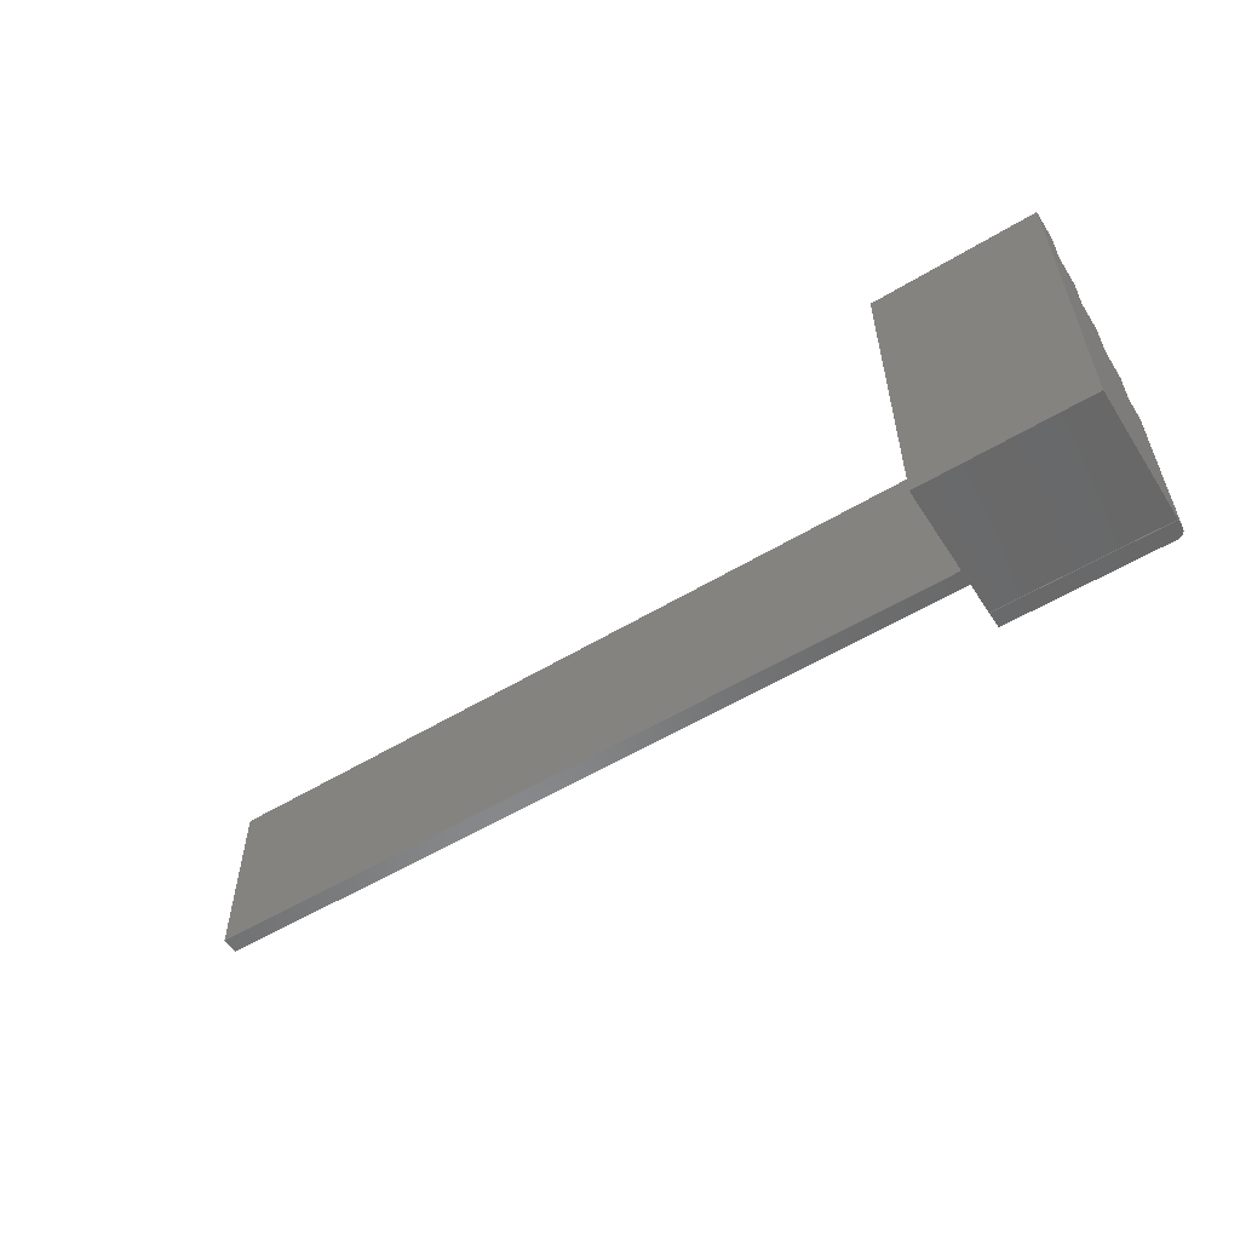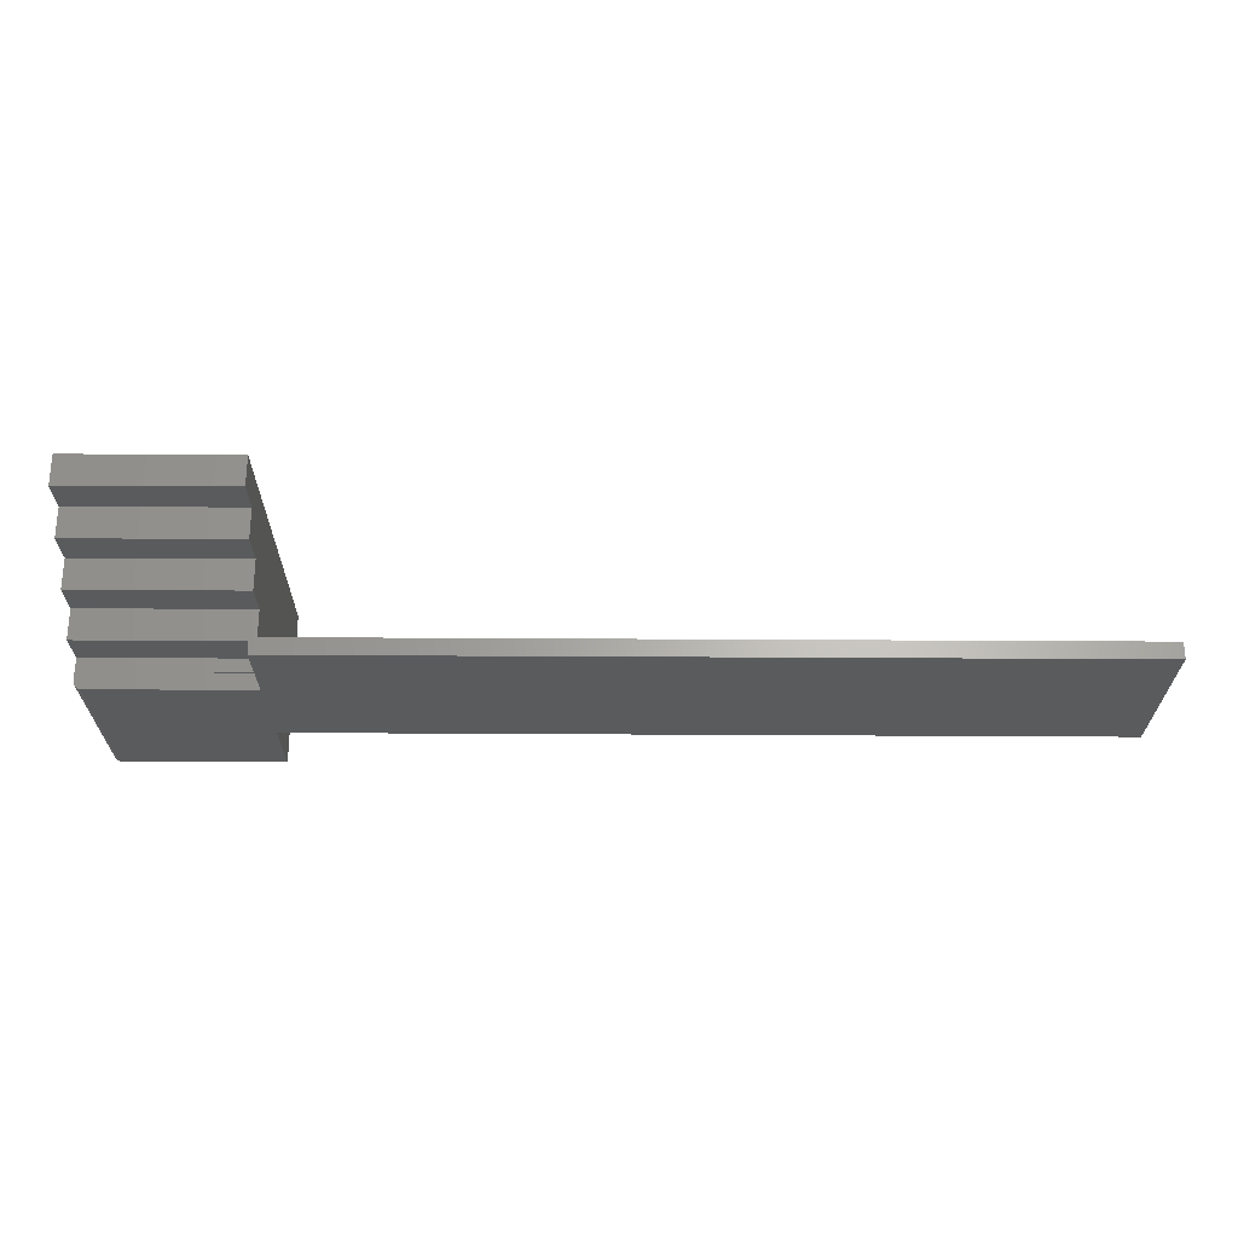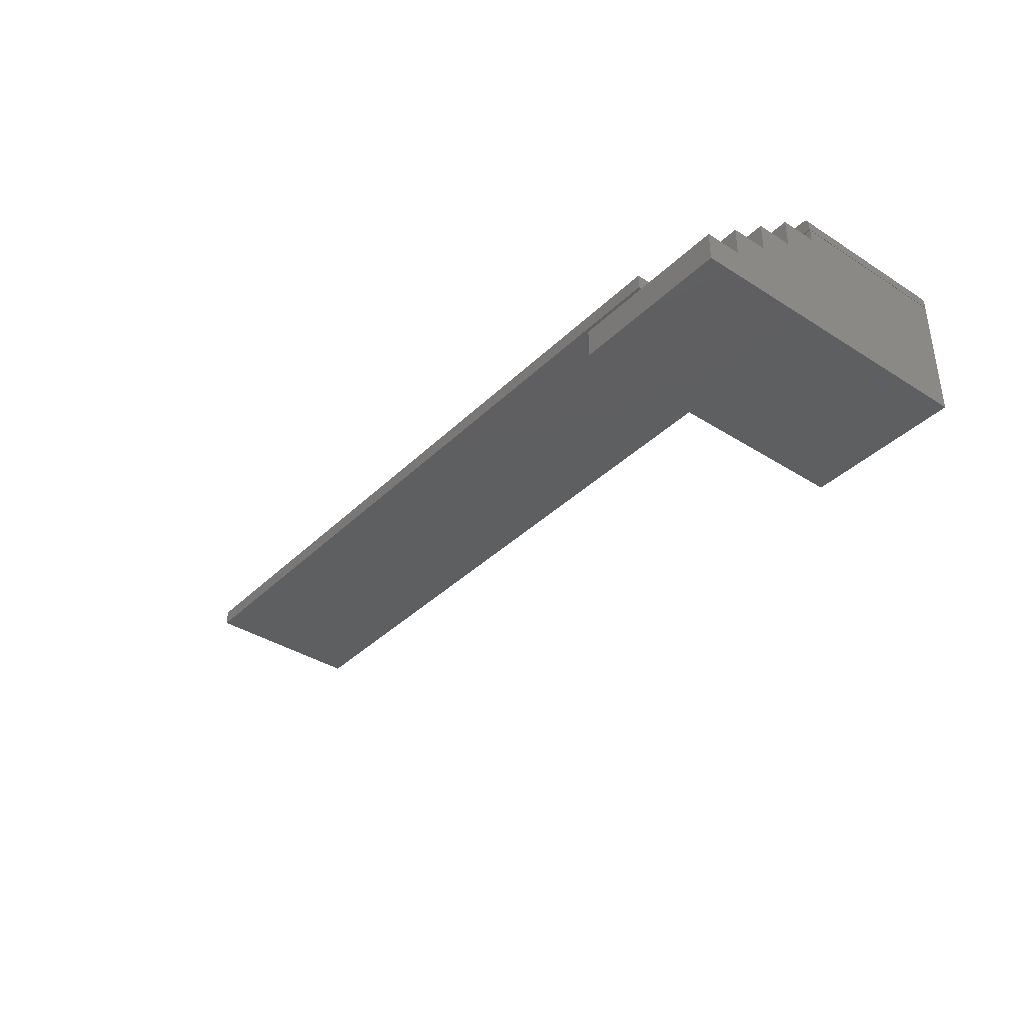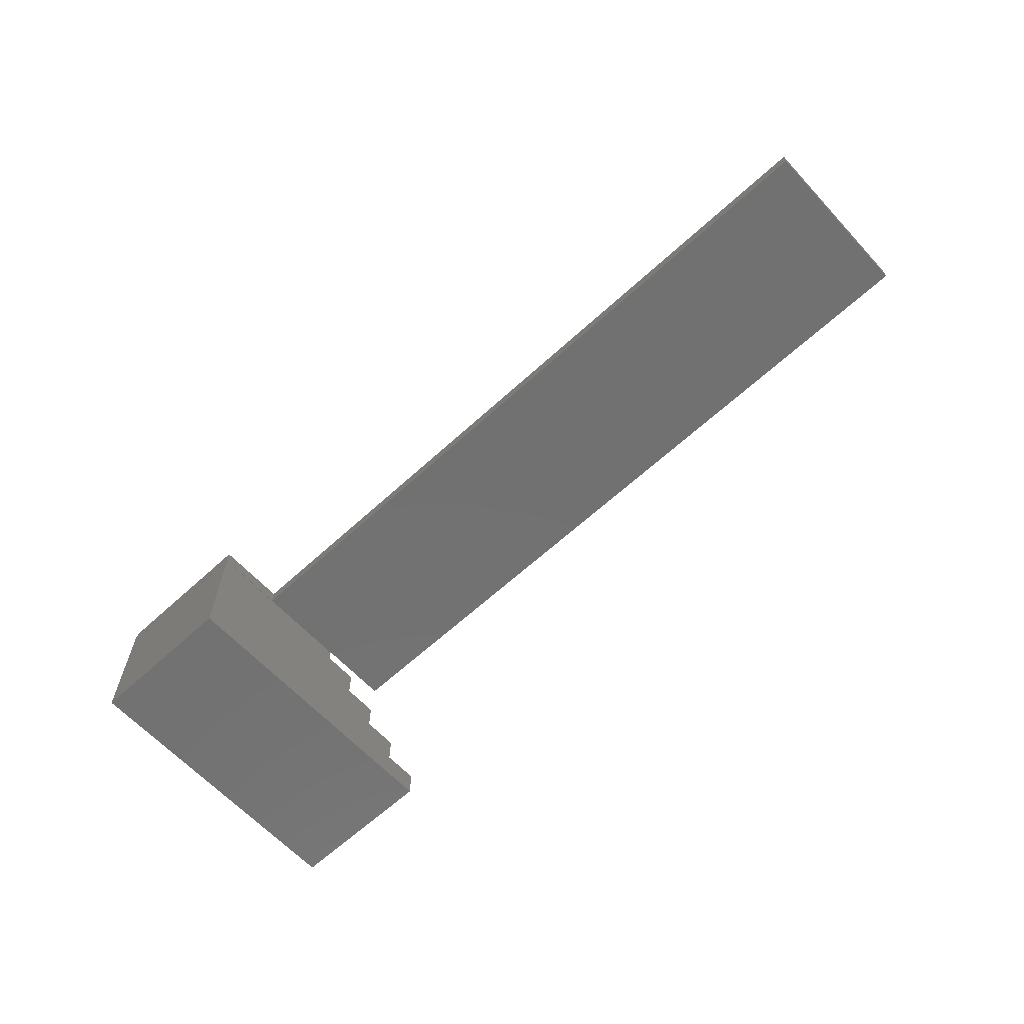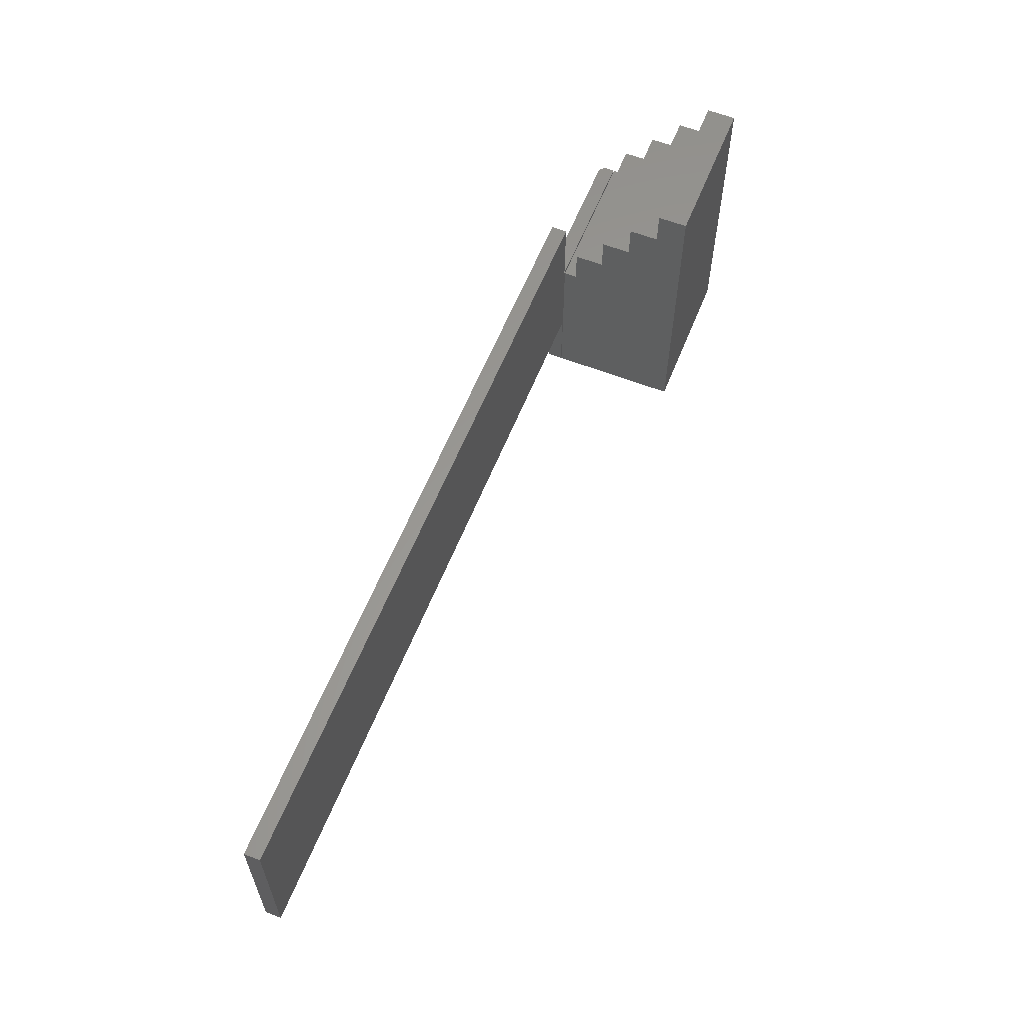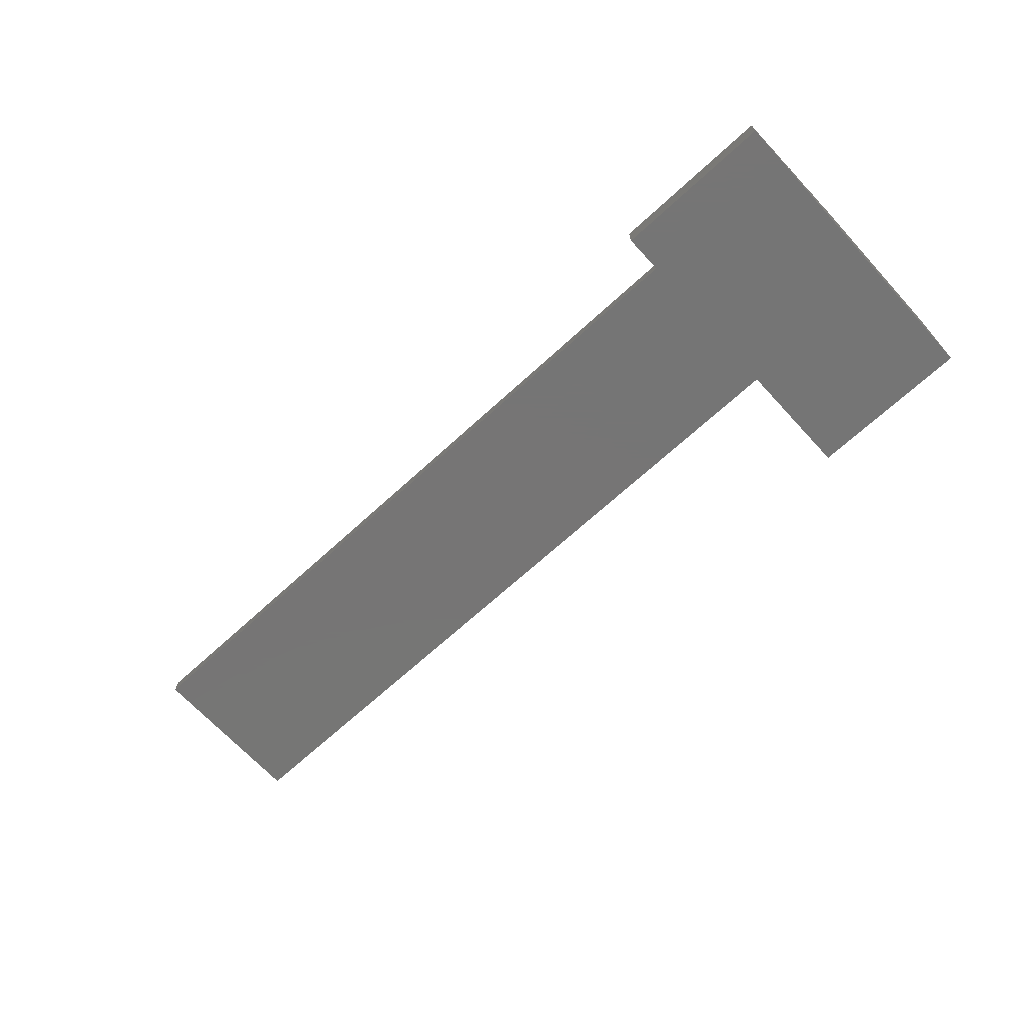
<metadata>
{"format":"stl","ext":"stl","renderer":"f3d","projection":"perspective","resolution":1024,"background":"white","views":[{"elev":-55.4,"azim":-147.6,"up":"+Y"},{"elev":65.0,"azim":0.3,"up":"+Y"},{"elev":-37.5,"azim":-129.2,"up":"+Z"},{"elev":-63.4,"azim":42.8,"up":"+Z"},{"elev":60.2,"azim":111.8,"up":"+Y"},{"elev":-67.9,"azim":-137.4,"up":"+Z"}]}
</metadata>
<code>
# stl→obj: 60 verts, 112 faces
v -1.062 0.3047 -0.2313
v -1.062 0.3047 -0.2891
v -1.062 -0.04811 -0.2891
v -1.062 -0.3047 -0.2891
v -1.062 -0.3047 -0.03248
v -1.062 0.02245 -0.03248
v -1.062 0.02245 -0.05814
v -1.062 0.09301 -0.05814
v -1.062 0.09301 -0.1159
v -1.062 0.1636 -0.1159
v -1.062 0.1636 -0.1736
v -1.062 0.2341 -0.1736
v -1.062 0.2341 -0.2313
v -0.75 -0.04811 -0.2891
v -0.75 0.3047 -0.2891
v -0.75 0.3047 -0.2313
v -0.75 -0.3047 -0.2891
v -0.75 0.2341 -0.2313
v -0.75 0.2341 -0.1736
v -0.75 0.1636 -0.1736
v -0.75 0.1636 -0.1159
v -0.75 0.09301 -0.1159
v -0.75 0.09301 -0.05814
v -0.75 0.02245 -0.05814
v -0.75 0.02245 -0.03248
v -0.75 -0.3047 -0.03248
v -1.047 -0.04564 -0.0001645
v -1.05 0.02344 -0.0004647
v -1.047 -0.3047 -0.0001645
v -1.047 0.02344 -0.0001645
v -1.062 0.02344 -0.01579
v -1.062 -0.3047 -0.01579
v -1.062 0.02344 -0.01274
v -1.062 -0.3047 -0.01274
v -1.061 0.02344 -0.00981
v -1.061 -0.3047 -0.00981
v -1.06 0.02344 -0.007109
v -1.06 -0.3047 -0.007109
v -1.058 0.02344 -0.004741
v -1.058 -0.3047 -0.004741
v -1.056 0.02344 -0.002798
v -1.056 -0.3047 -0.002798
v -1.053 0.02344 -0.001354
v -1.053 -0.3047 -0.001354
v -1.05 -0.3047 -0.0004647
v -1.062 -0.3047 -0.03125
v -1.062 0.02344 -0.03125
v -0.75 -0.3047 -0.03125
v -0.75 -0.3047 -0.0001645
v -0.75 -0.04564 -0.0001645
v -0.75 -0.1641 -0.0001645
v -0.75 0.02344 -0.0001645
v -0.75 0.02344 -0.03125
v 0.75 -0.1641 -0.03125
v -0.75 0.1675 -0.03125
v 0.75 0.1675 -0.03125
v -0.75 -0.1641 -0.03125
v -0.75 0.1675 0
v 0.75 -0.1641 0
v 0.75 0.1675 0
f 1 2 3
f 4 5 6
f 4 6 7
f 4 7 8
f 4 8 9
f 4 9 10
f 4 10 11
f 4 11 12
f 4 12 13
f 4 13 1
f 4 1 3
f 14 15 16
f 17 14 16
f 17 16 18
f 17 18 19
f 17 19 20
f 17 20 21
f 17 21 22
f 17 22 23
f 17 23 24
f 17 24 25
f 17 25 26
f 26 5 17
f 17 5 4
f 6 5 25
f 25 5 26
f 24 7 25
f 25 7 6
f 23 8 24
f 24 8 7
f 22 9 23
f 23 9 8
f 21 10 22
f 22 10 9
f 20 11 21
f 21 11 10
f 19 12 20
f 20 12 11
f 18 13 19
f 19 13 12
f 16 1 18
f 18 1 13
f 15 2 16
f 16 2 1
f 3 2 14
f 14 2 15
f 4 3 17
f 17 3 14
f 27 28 29
f 27 30 28
f 31 32 33
f 33 32 34
f 33 34 35
f 35 34 36
f 35 36 37
f 37 36 38
f 37 38 39
f 39 38 40
f 39 40 41
f 41 40 42
f 41 42 43
f 43 42 44
f 43 44 28
f 28 44 45
f 28 45 29
f 46 32 47
f 47 32 31
f 36 34 32
f 46 48 49
f 46 49 29
f 46 29 45
f 46 45 44
f 46 44 42
f 46 42 40
f 46 40 38
f 46 38 36
f 46 36 32
f 50 27 51
f 51 27 29
f 51 29 49
f 30 27 52
f 52 27 50
f 33 37 31
f 33 35 37
f 37 39 41
f 52 53 30
f 47 31 37
f 47 37 41
f 47 41 43
f 47 43 28
f 47 28 30
f 47 30 53
f 54 55 56
f 55 54 53
f 53 54 57
f 53 57 47
f 47 57 48
f 47 48 46
f 48 57 49
f 49 57 51
f 55 53 58
f 58 53 52
f 59 60 58
f 59 58 52
f 59 52 50
f 59 50 51
f 57 54 51
f 51 54 59
f 56 55 60
f 60 55 58
f 54 56 59
f 59 56 60

</code>
